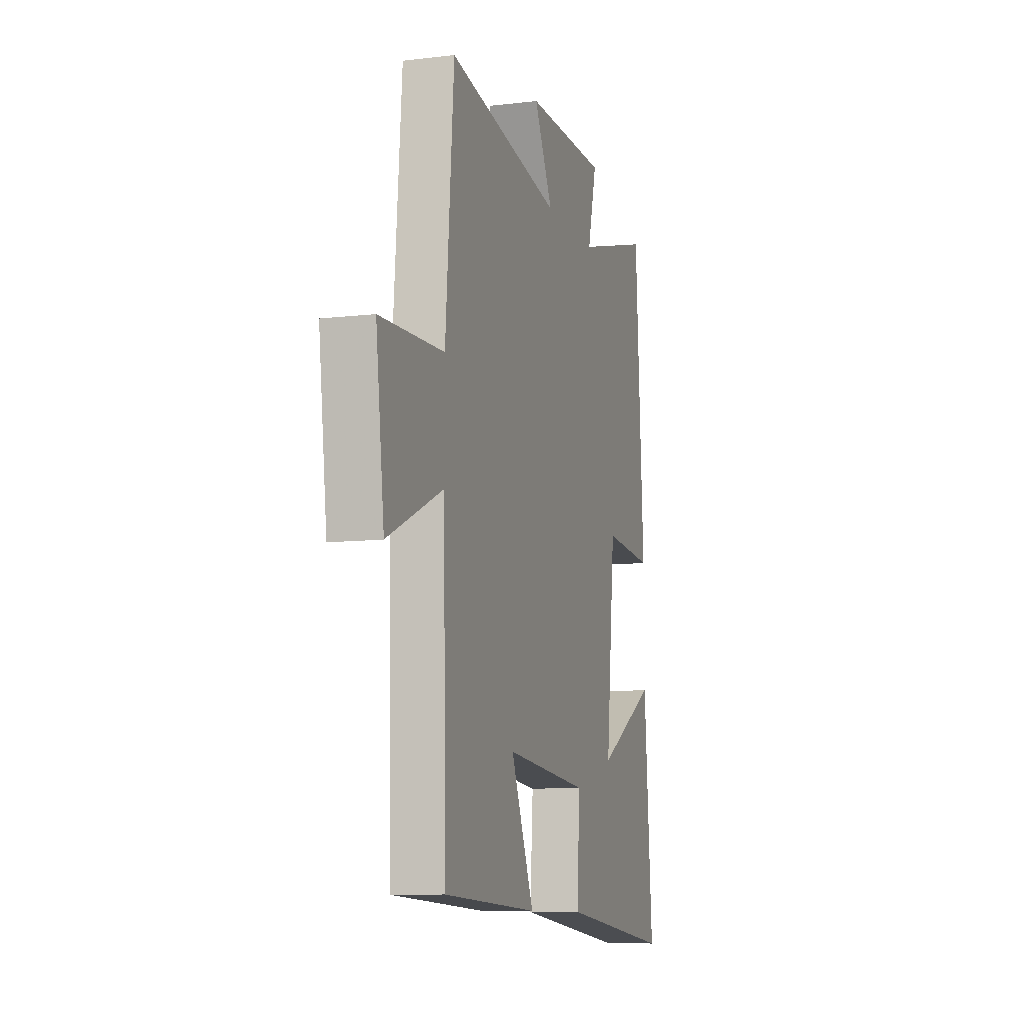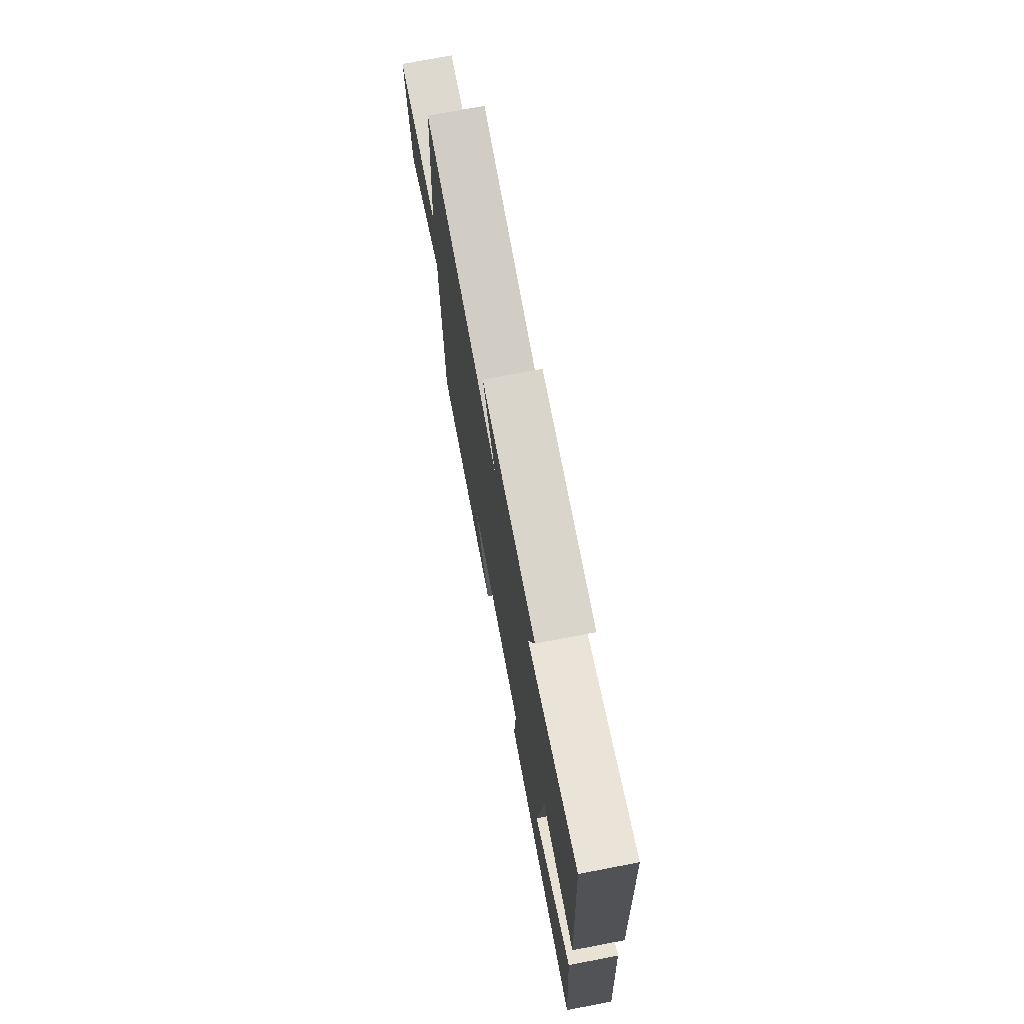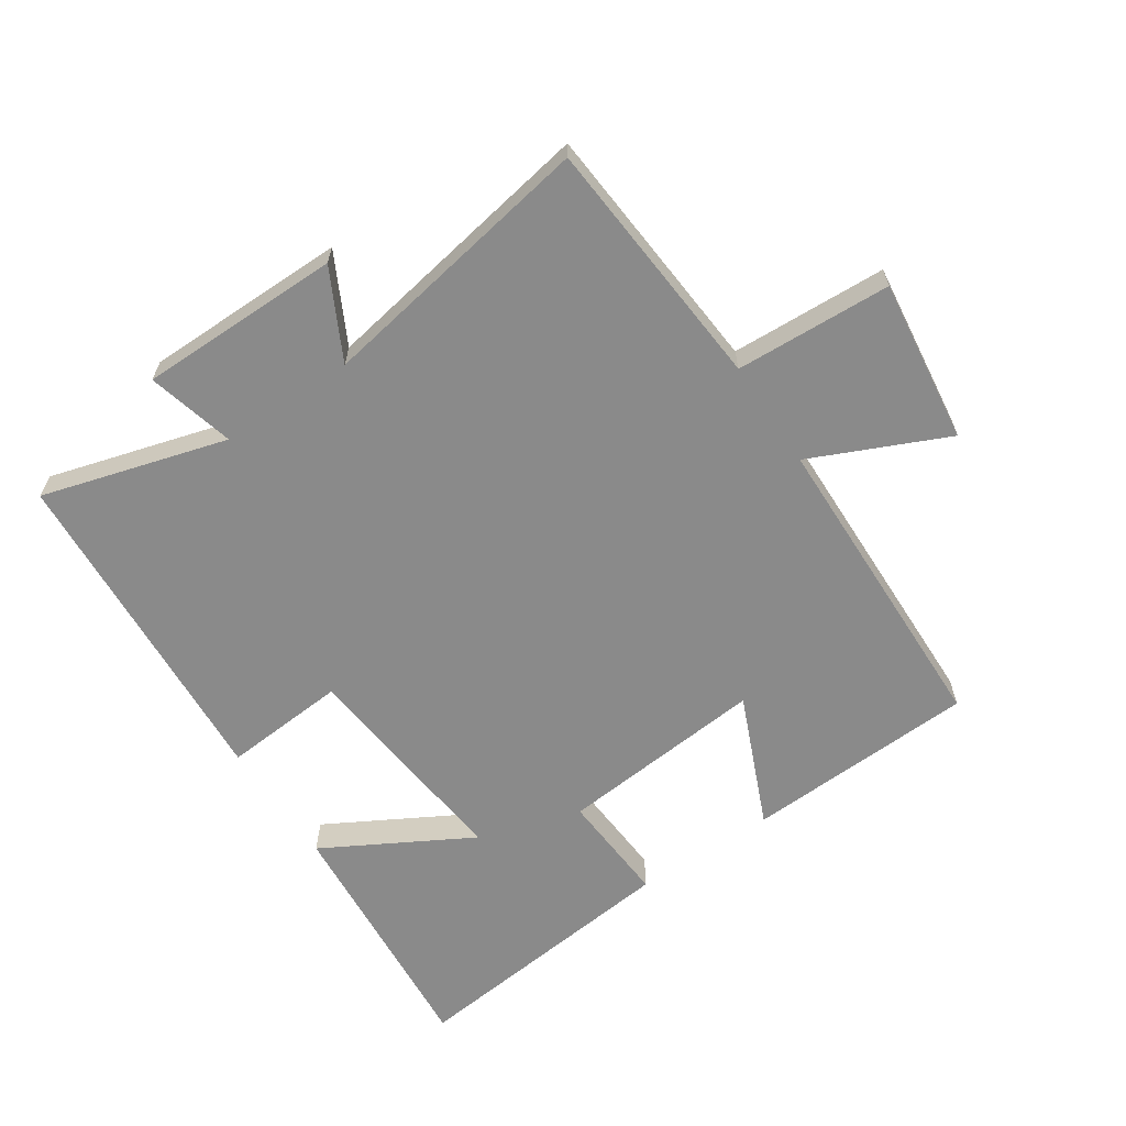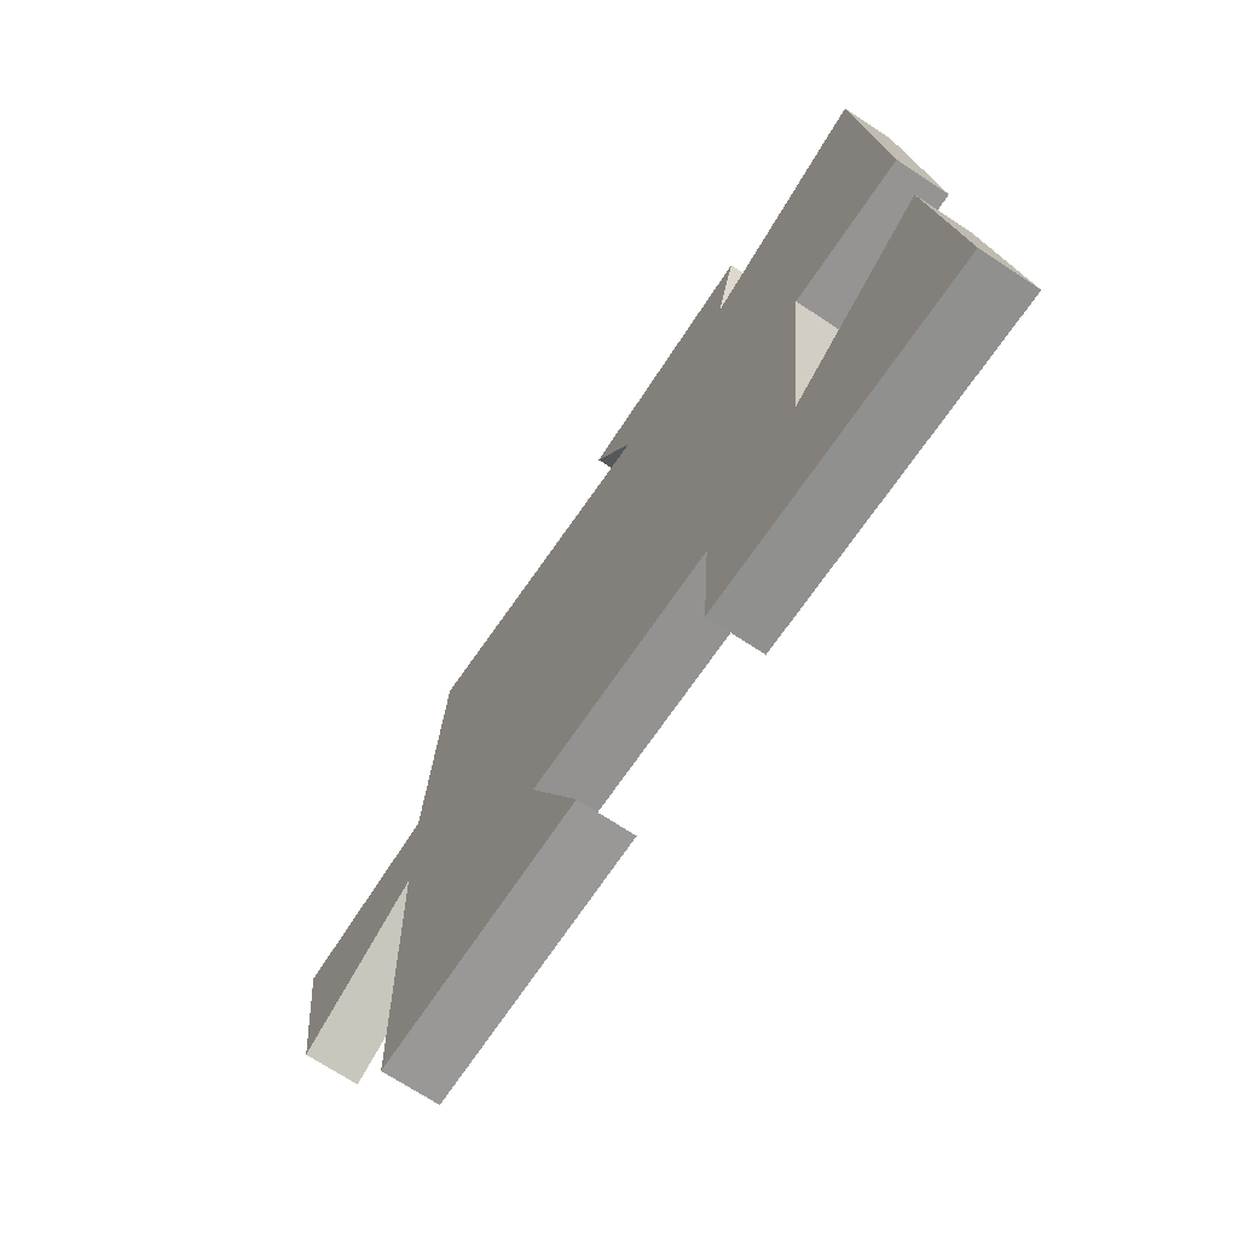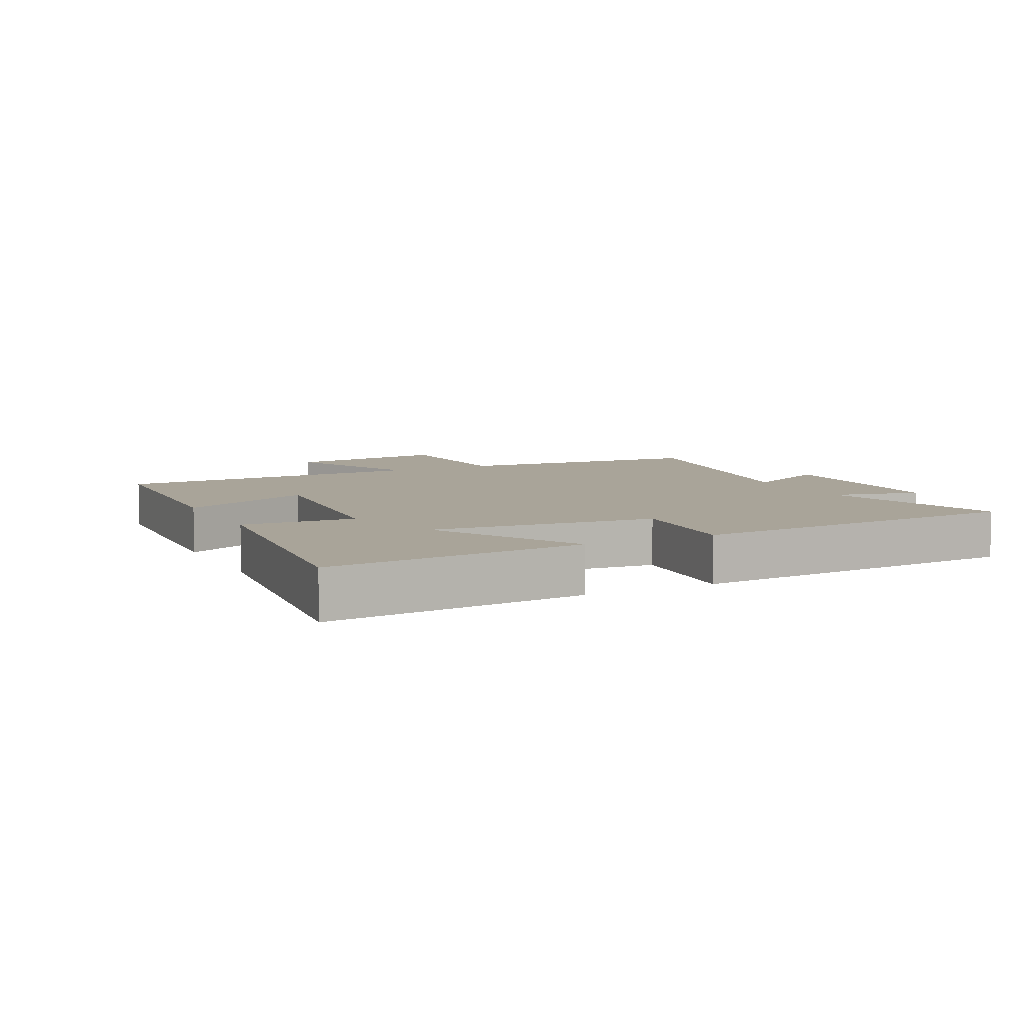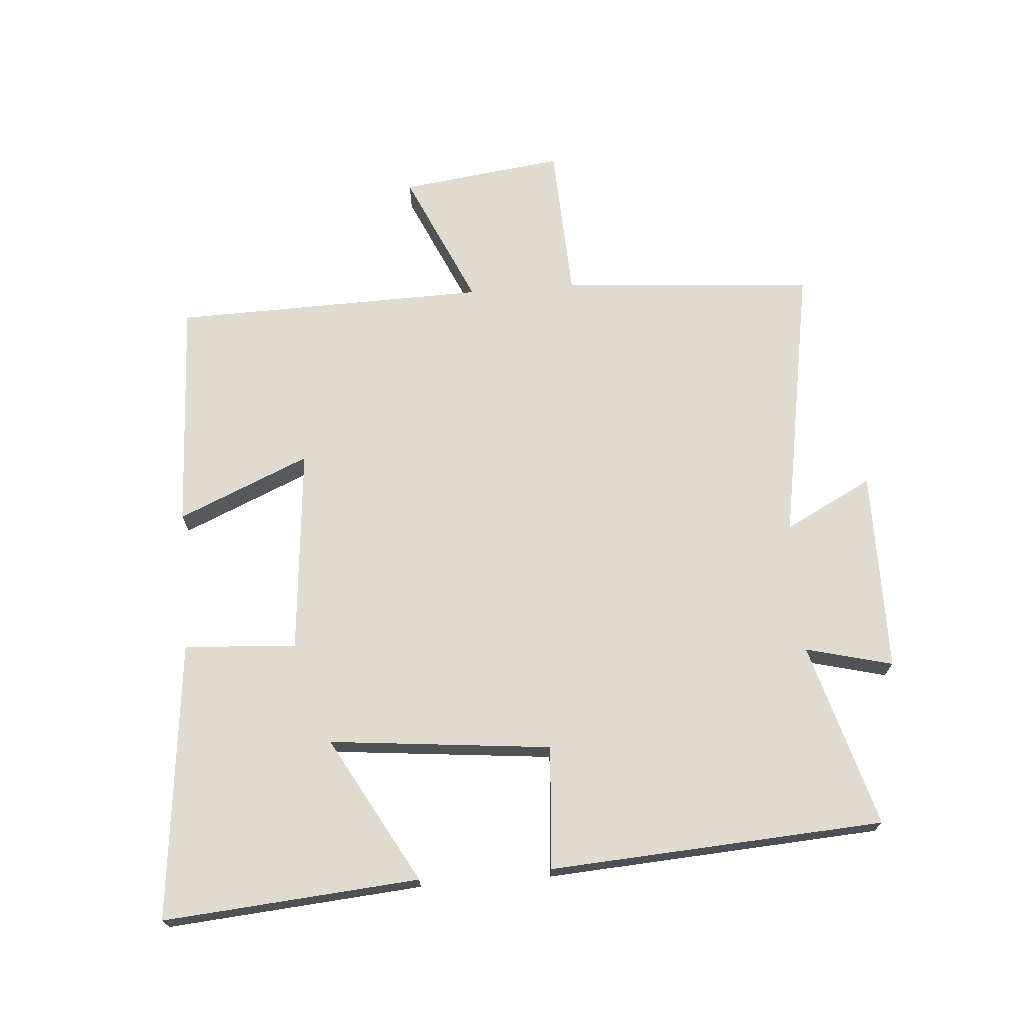
<metadata>
{"format":"obj","ext":"obj","renderer":"f3d","projection":"perspective","resolution":1024,"background":"white","views":[{"elev":-9.7,"azim":107.2,"up":"+Z"},{"elev":74.1,"azim":-100.8,"up":"+Z"},{"elev":-63.4,"azim":33.7,"up":"+Y"},{"elev":-71.2,"azim":-123.3,"up":"+Z"},{"elev":7.2,"azim":-116.6,"up":"+Y"},{"elev":70.4,"azim":-94.5,"up":"+Y"}]}
</metadata>
<code>
v -0.532 0.07 -0.547
v -0.5 0.07 -0.147
v -0.271 0.07 -0.274
v -0.307 0.07 0.074
v -0.5 0.07 0.059
v -0.468 0.07 0.583
v -0.179 0.07 0.5
v -0.214 0.07 0.636
v 0.102 0.07 0.638
v 0.031 0.07 0.5
v 0.468 0.07 0.577
v 0.5 0.07 0.18
v 0.744 0.07 0.169
v 0.712 0.07 -0.087
v 0.5 0.07 0.008
v 0.49 0.07 -0.483
v 0.128 0.07 -0.5
v 0.216 0.07 -0.294
v -0.108 0.07 -0.324
v -0.096 0.07 -0.5
v -0.532 0 -0.547
v -0.5 0 -0.147
v -0.271 0 -0.274
v -0.307 0 0.074
v -0.5 0 0.059
v -0.468 0 0.583
v -0.179 0 0.5
v -0.214 0 0.636
v 0.102 0 0.638
v 0.031 0 0.5
v 0.468 0 0.577
v 0.5 0 0.18
v 0.744 0 0.169
v 0.712 0 -0.087
v 0.5 0 0.008
v 0.49 0 -0.483
v 0.128 0 -0.5
v 0.216 0 -0.294
v -0.108 0 -0.324
v -0.096 0 -0.5
f 19 20 1
f 15 16 17 18
f 15 18 19
f 12 13 14 15
f 12 15 19
f 11 12 19
f 10 11 19
f 7 8 9 10
f 7 10 19
f 4 5 6 7
f 3 4 7 19
f 1 2 3
f 1 3 19
f 21 40 39
f 38 37 36 35
f 39 38 35
f 35 34 33 32
f 39 35 32
f 39 32 31
f 39 31 30
f 30 29 28 27
f 39 30 27
f 27 26 25 24
f 39 27 24 23
f 23 22 21
f 39 23 21
f 1 21 22 2
f 2 22 23 3
f 3 23 24 4
f 4 24 25 5
f 5 25 26 6
f 6 26 27 7
f 7 27 28 8
f 8 28 29 9
f 9 29 30 10
f 10 30 31 11
f 11 31 32 12
f 12 32 33 13
f 13 33 34 14
f 14 34 35 15
f 15 35 36 16
f 16 36 37 17
f 17 37 38 18
f 18 38 39 19
f 19 39 40 20
f 20 40 21 1

</code>
